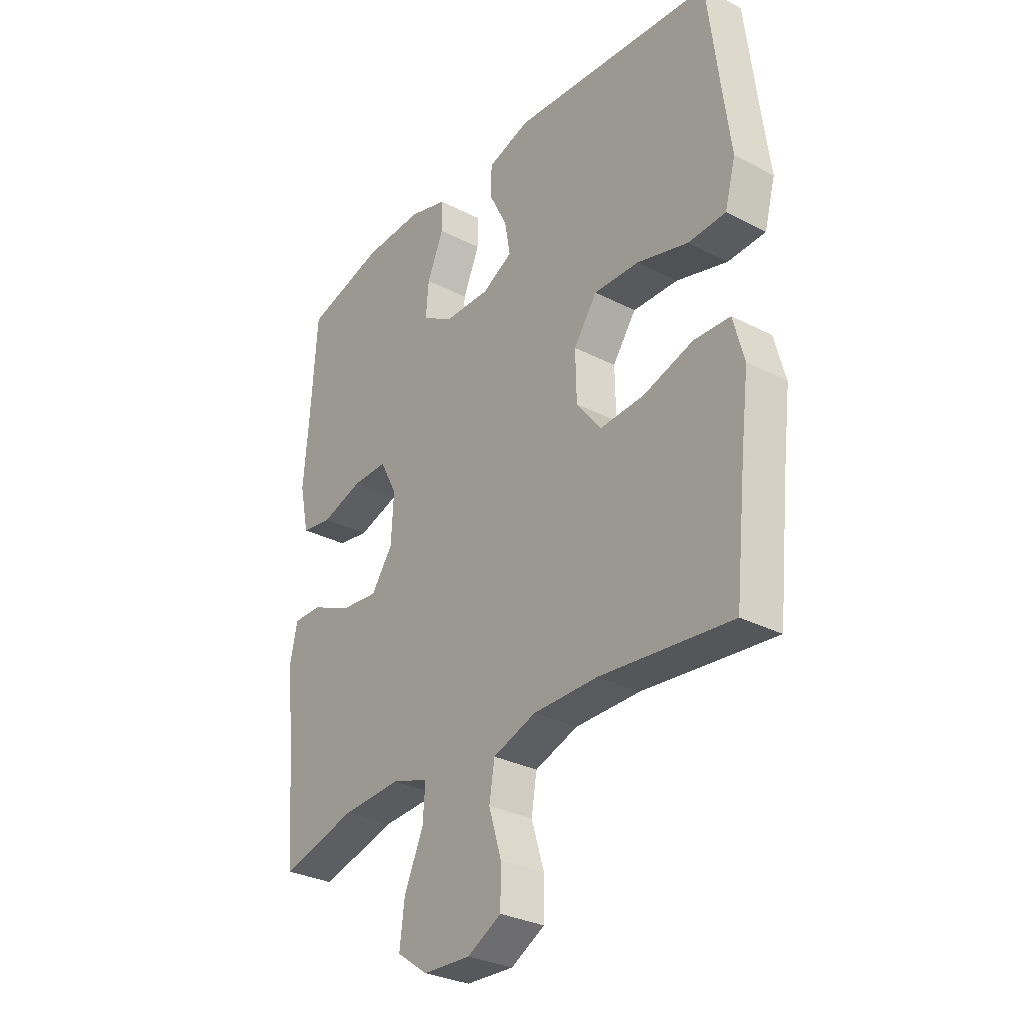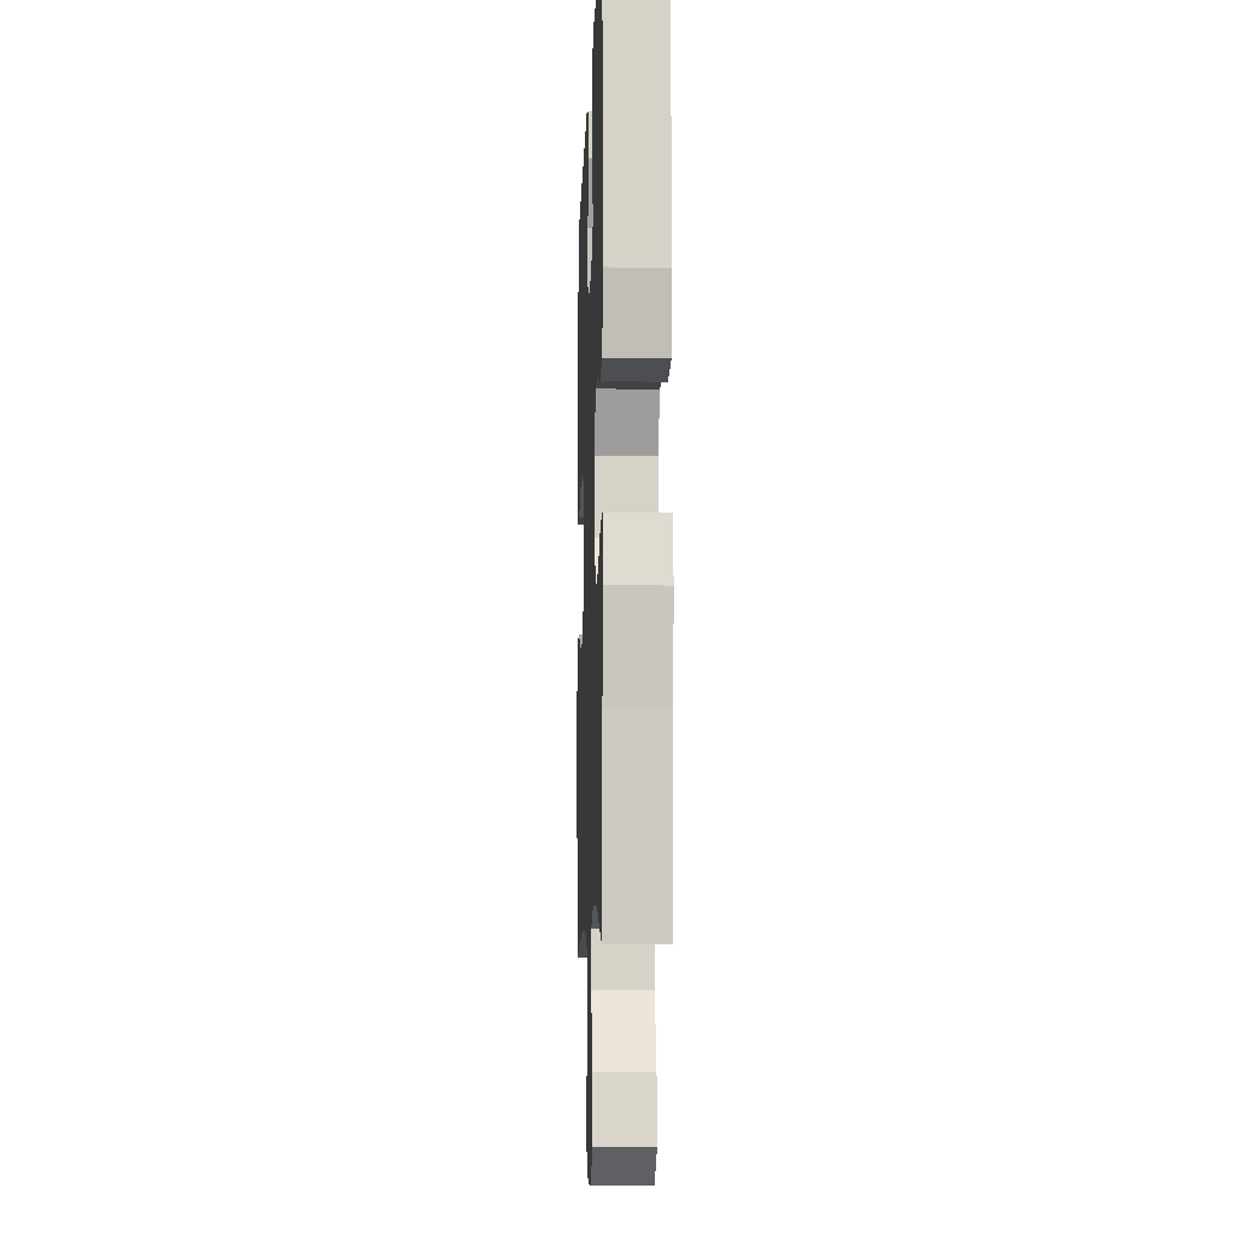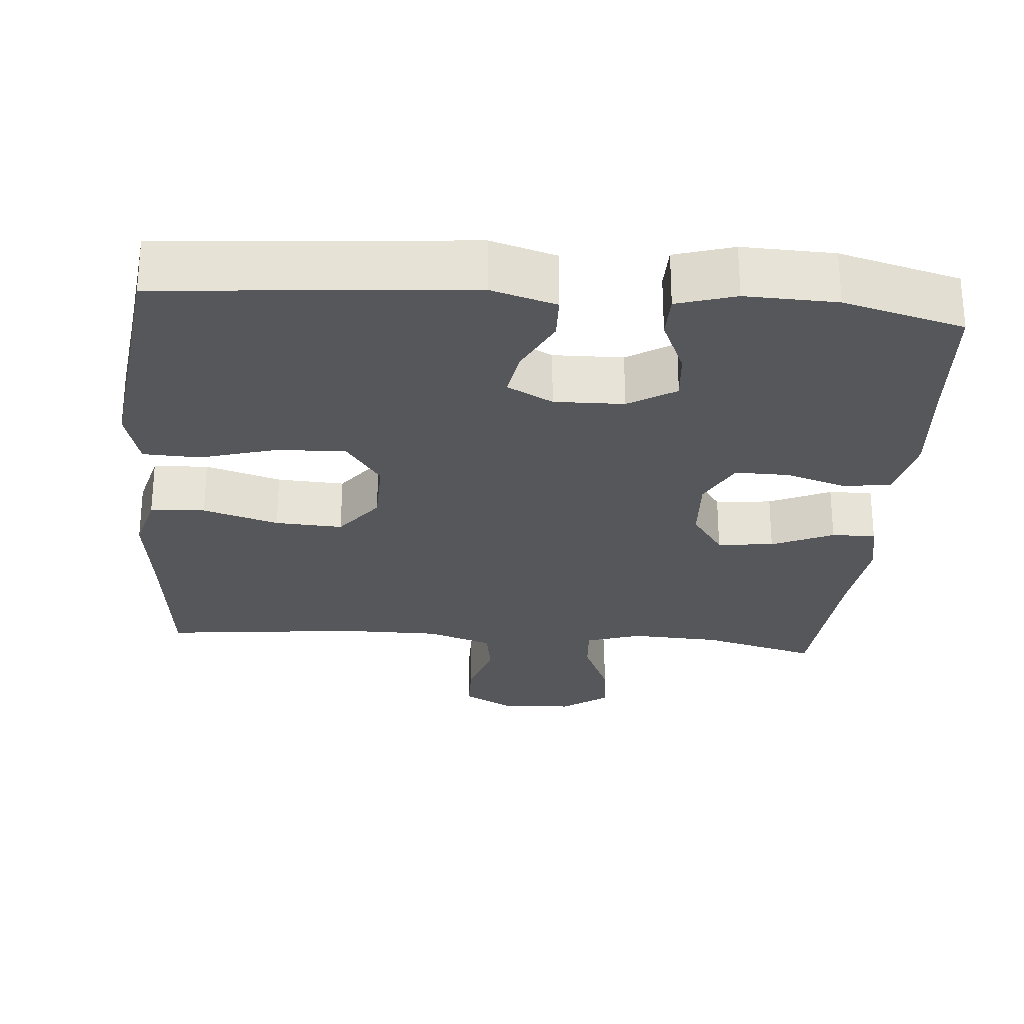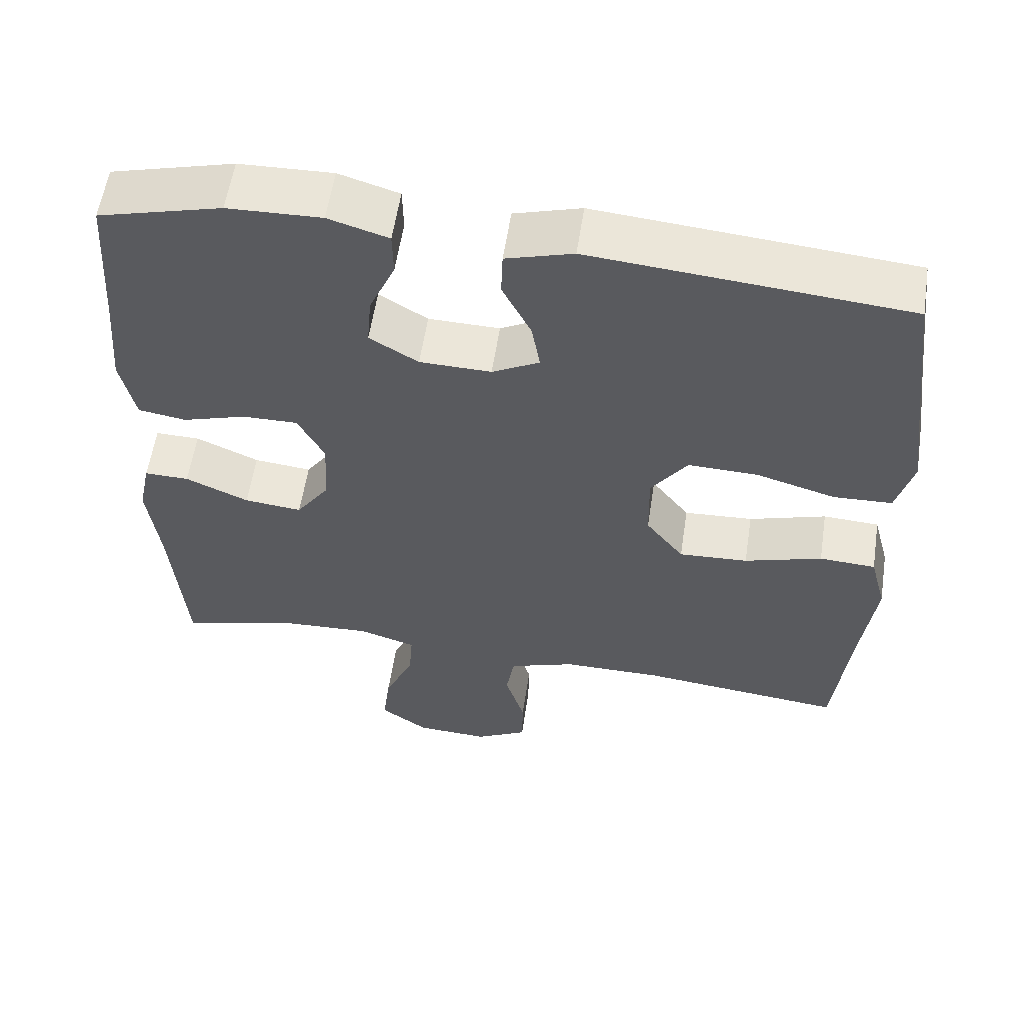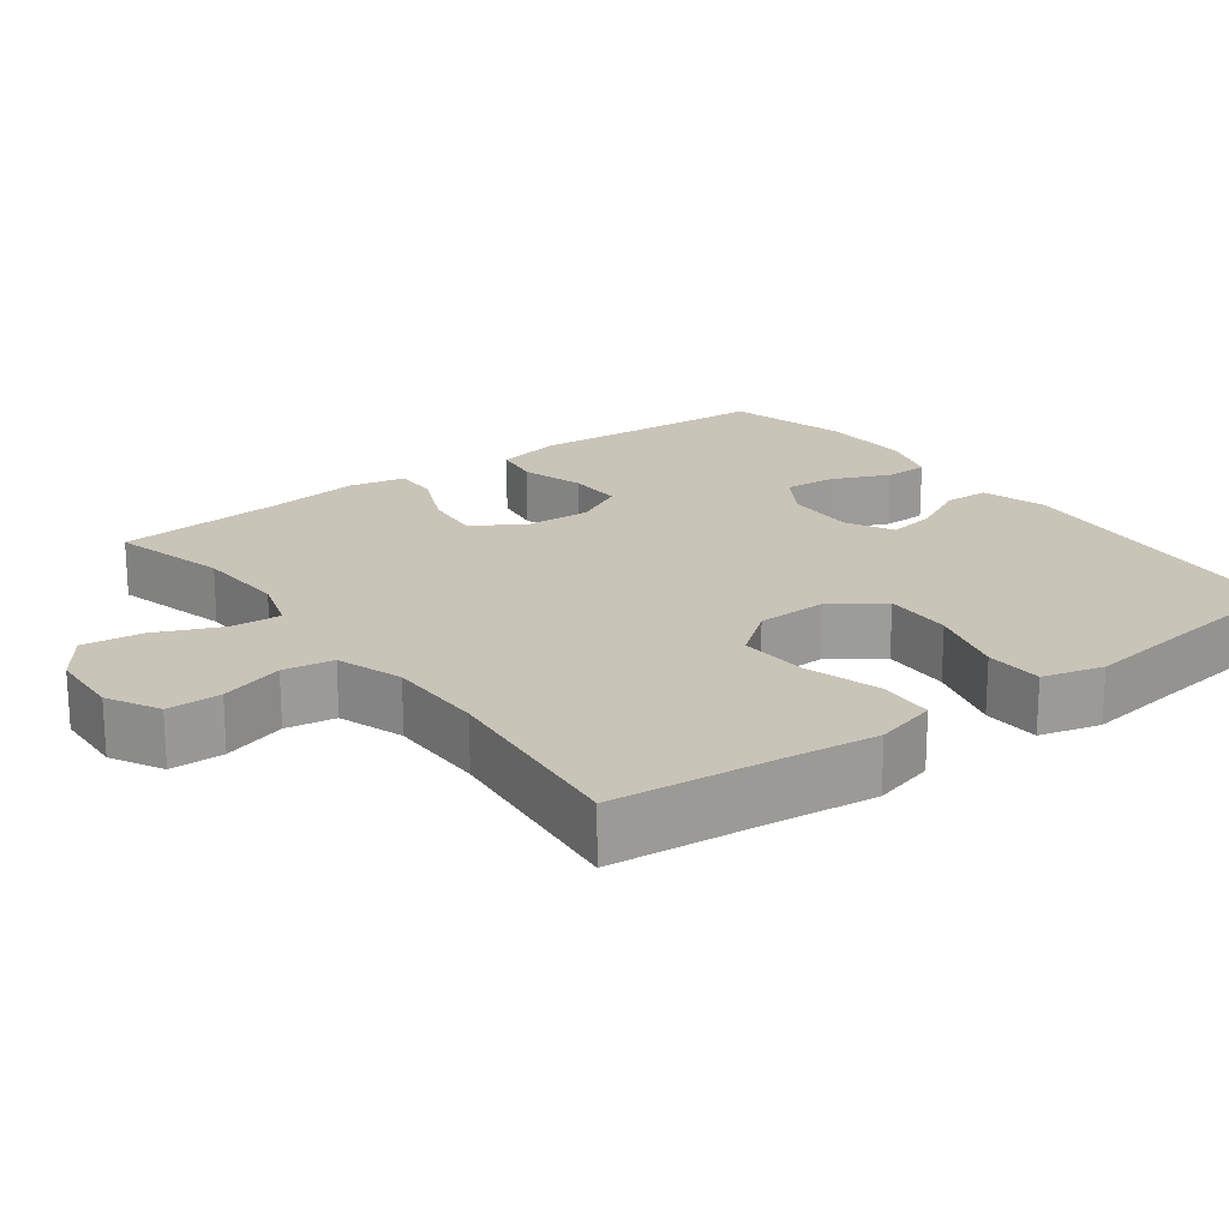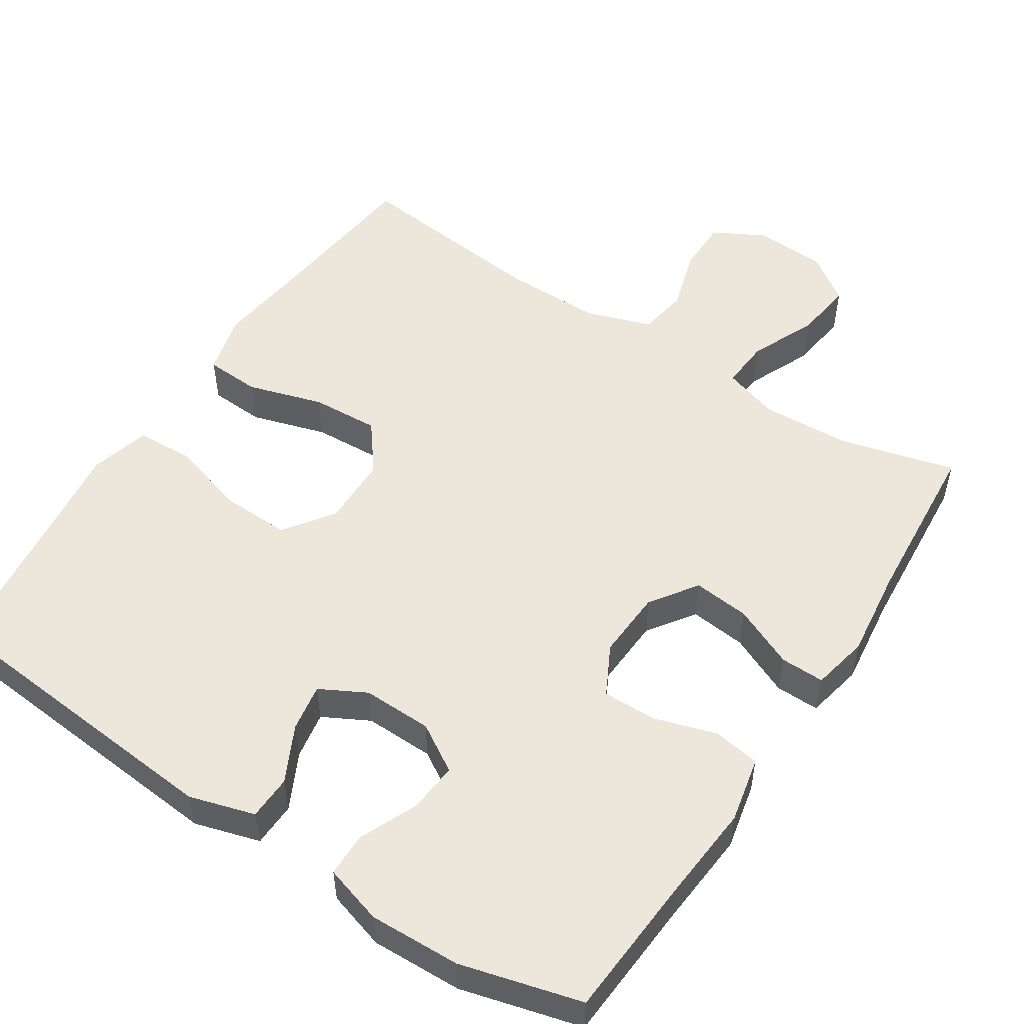
<metadata>
{"format":"obj","ext":"obj","renderer":"f3d","projection":"perspective","resolution":1024,"background":"white","views":[{"elev":-30.6,"azim":-126.7,"up":"+Z"},{"elev":-7.8,"azim":87.8,"up":"+Z"},{"elev":-27.0,"azim":-4.7,"up":"+Y"},{"elev":57.7,"azim":-171.4,"up":"+Z"},{"elev":20.2,"azim":-126.8,"up":"+Y"},{"elev":52.4,"azim":33.1,"up":"+Y"}]}
</metadata>
<code>
v -0.5 0.07 0.5
v -0.086 0.07 0.536
v 0.002 0.07 0.51
v 0.004 0.07 0.45
v -0.034 0.07 0.374
v -0.045 0.07 0.31
v 0.017 0.07 0.277
v 0.111 0.07 0.279
v 0.175 0.07 0.318
v 0.169 0.07 0.386
v 0.135 0.07 0.464
v 0.136 0.07 0.523
v 0.215 0.07 0.547
v 0.338 0.07 0.543
v 0.5 0.07 0.5
v 0.513 0.07 0.308
v 0.524 0.07 0.176
v 0.505 0.07 0.087
v 0.442 0.07 0.077
v 0.358 0.07 0.103
v 0.285 0.07 0.104
v 0.25 0.07 0.037
v 0.255 0.07 -0.056
v 0.299 0.07 -0.119
v 0.375 0.07 -0.111
v 0.458 0.07 -0.074
v 0.517 0.07 -0.073
v 0.533 0.07 -0.149
v 0.518 0.07 -0.27
v 0.5 0.07 -0.5
v 0.345 0.07 -0.459
v 0.224 0.07 -0.453
v 0.149 0.07 -0.477
v 0.154 0.07 -0.544
v 0.193 0.07 -0.633
v 0.203 0.07 -0.712
v 0.14 0.07 -0.757
v 0.043 0.07 -0.762
v -0.026 0.07 -0.725
v -0.027 0.07 -0.653
v -0.001 0.07 -0.568
v -0.012 0.07 -0.501
v -0.1 0.07 -0.471
v -0.232 0.07 -0.471
v -0.5 0.07 -0.5
v -0.523 0.07 -0.285
v -0.539 0.07 -0.157
v -0.517 0.07 -0.074
v -0.443 0.07 -0.07
v -0.341 0.07 -0.101
v -0.25 0.07 -0.106
v -0.2 0.07 -0.041
v -0.198 0.07 0.054
v -0.246 0.07 0.121
v -0.338 0.07 0.118
v -0.442 0.07 0.088
v -0.519 0.07 0.091
v -0.541 0.07 0.172
v -0.525 0.07 0.295
v -0.5 0 0.5
v -0.086 0 0.536
v 0.002 0 0.51
v 0.004 0 0.45
v -0.034 0 0.374
v -0.045 0 0.31
v 0.017 0 0.277
v 0.111 0 0.279
v 0.175 0 0.318
v 0.169 0 0.386
v 0.135 0 0.464
v 0.136 0 0.523
v 0.215 0 0.547
v 0.338 0 0.543
v 0.5 0 0.5
v 0.513 0 0.308
v 0.524 0 0.176
v 0.505 0 0.087
v 0.442 0 0.077
v 0.358 0 0.103
v 0.285 0 0.104
v 0.25 0 0.037
v 0.255 0 -0.056
v 0.299 0 -0.119
v 0.375 0 -0.111
v 0.458 0 -0.074
v 0.517 0 -0.073
v 0.533 0 -0.149
v 0.518 0 -0.27
v 0.5 0 -0.5
v 0.345 0 -0.459
v 0.224 0 -0.453
v 0.149 0 -0.477
v 0.154 0 -0.544
v 0.193 0 -0.633
v 0.203 0 -0.712
v 0.14 0 -0.757
v 0.043 0 -0.762
v -0.026 0 -0.725
v -0.027 0 -0.653
v -0.001 0 -0.568
v -0.012 0 -0.501
v -0.1 0 -0.471
v -0.232 0 -0.471
v -0.5 0 -0.5
v -0.523 0 -0.285
v -0.539 0 -0.157
v -0.517 0 -0.074
v -0.443 0 -0.07
v -0.341 0 -0.101
v -0.25 0 -0.106
v -0.2 0 -0.041
v -0.198 0 0.054
v -0.246 0 0.121
v -0.338 0 0.118
v -0.442 0 0.088
v -0.519 0 0.091
v -0.541 0 0.172
v -0.525 0 0.295
f 57 58 59
f 56 57 59
f 55 56 59
f 3 4 5
f 2 3 5
f 1 2 5
f 59 1 5
f 55 59 5
f 54 55 5
f 53 54 5 6
f 52 53 6 7
f 48 49 50
f 47 48 50
f 46 47 50
f 46 50 51
f 45 46 51
f 44 45 51
f 43 44 51 52
f 39 40 41
f 38 39 41
f 37 38 41
f 36 37 41
f 35 36 41
f 34 35 41
f 33 34 41 42
f 52 7 8
f 43 52 8
f 42 43 8
f 33 42 8
f 32 33 8
f 27 28 29
f 26 27 29
f 25 26 29
f 29 30 31
f 25 29 31
f 24 25 31
f 18 19 20
f 17 18 20
f 16 17 20
f 15 16 20
f 14 15 20
f 13 14 20
f 12 13 20
f 11 12 20
f 10 11 20
f 9 10 20 21
f 8 9 21 22
f 23 24 31 32
f 8 22 23 32
f 118 117 116
f 118 116 115
f 118 115 114
f 64 63 62
f 64 62 61
f 64 61 60
f 64 60 118
f 64 118 114
f 64 114 113
f 65 64 113 112
f 66 65 112 111
f 109 108 107
f 109 107 106
f 109 106 105
f 110 109 105
f 110 105 104
f 110 104 103
f 111 110 103 102
f 100 99 98
f 100 98 97
f 100 97 96
f 100 96 95
f 100 95 94
f 100 94 93
f 101 100 93 92
f 67 66 111
f 67 111 102
f 67 102 101
f 67 101 92
f 67 92 91
f 88 87 86
f 88 86 85
f 88 85 84
f 90 89 88
f 90 88 84
f 90 84 83
f 79 78 77
f 79 77 76
f 79 76 75
f 79 75 74
f 79 74 73
f 79 73 72
f 79 72 71
f 79 71 70
f 79 70 69
f 80 79 69 68
f 81 80 68 67
f 91 90 83 82
f 91 82 81 67
f 1 60 61 2
f 2 61 62 3
f 3 62 63 4
f 4 63 64 5
f 5 64 65 6
f 6 65 66 7
f 7 66 67 8
f 8 67 68 9
f 9 68 69 10
f 10 69 70 11
f 11 70 71 12
f 12 71 72 13
f 13 72 73 14
f 14 73 74 15
f 15 74 75 16
f 16 75 76 17
f 17 76 77 18
f 18 77 78 19
f 19 78 79 20
f 20 79 80 21
f 21 80 81 22
f 22 81 82 23
f 23 82 83 24
f 24 83 84 25
f 25 84 85 26
f 26 85 86 27
f 27 86 87 28
f 28 87 88 29
f 29 88 89 30
f 30 89 90 31
f 31 90 91 32
f 32 91 92 33
f 33 92 93 34
f 34 93 94 35
f 35 94 95 36
f 36 95 96 37
f 37 96 97 38
f 38 97 98 39
f 39 98 99 40
f 40 99 100 41
f 41 100 101 42
f 42 101 102 43
f 43 102 103 44
f 44 103 104 45
f 45 104 105 46
f 46 105 106 47
f 47 106 107 48
f 48 107 108 49
f 49 108 109 50
f 50 109 110 51
f 51 110 111 52
f 52 111 112 53
f 53 112 113 54
f 54 113 114 55
f 55 114 115 56
f 56 115 116 57
f 57 116 117 58
f 58 117 118 59
f 59 118 60 1

</code>
